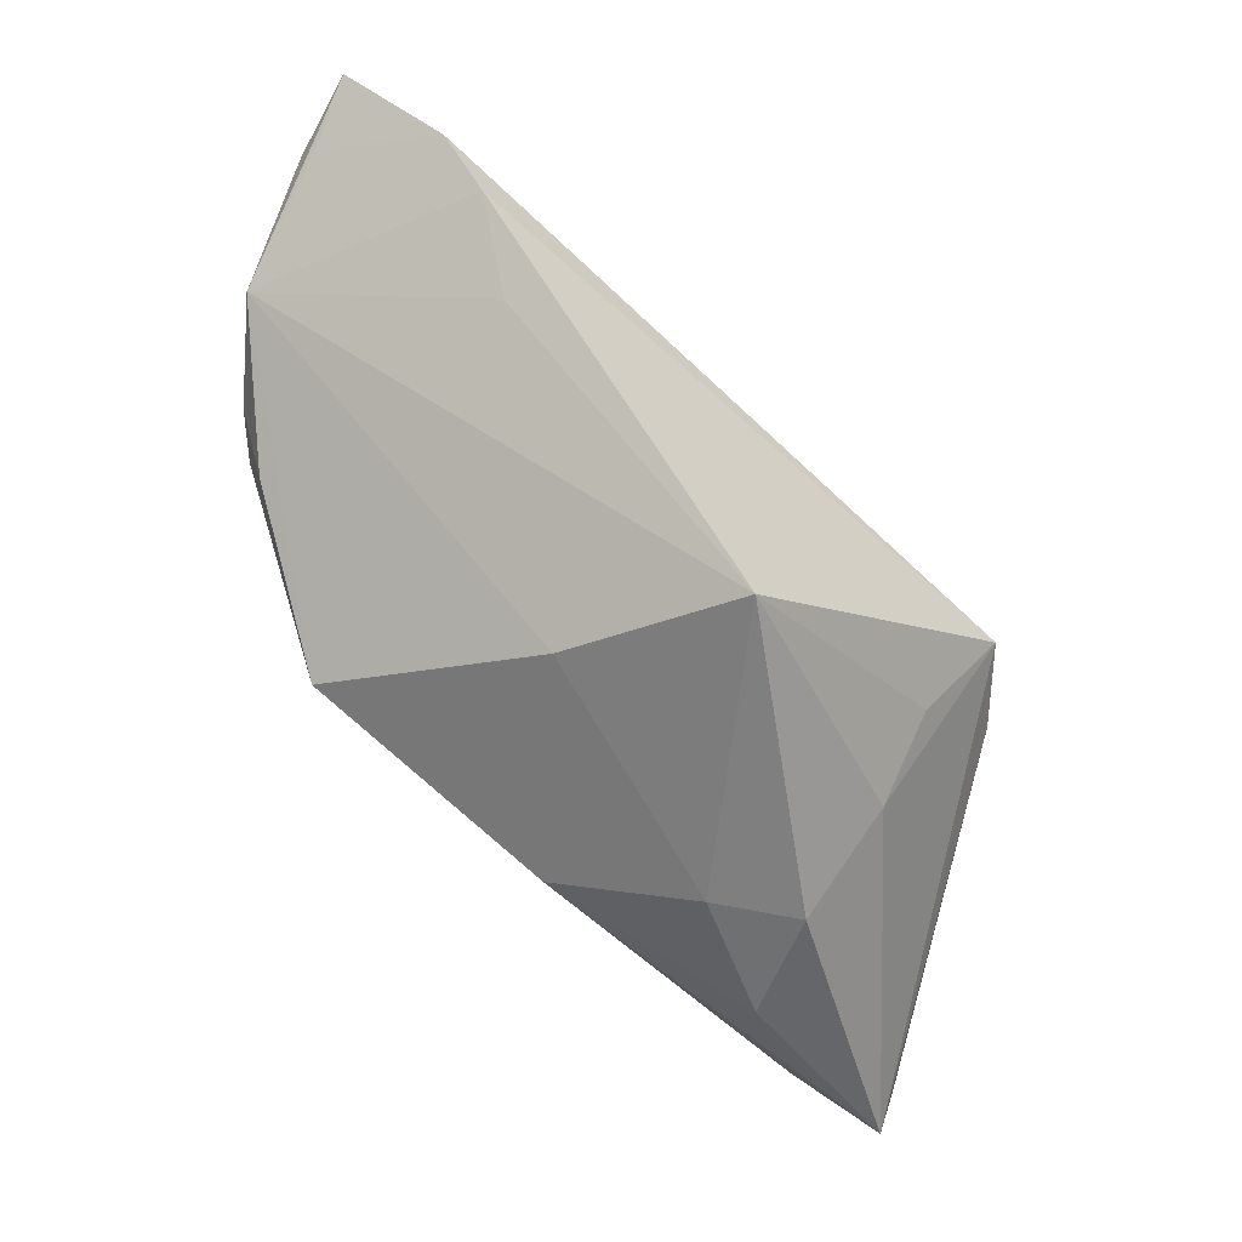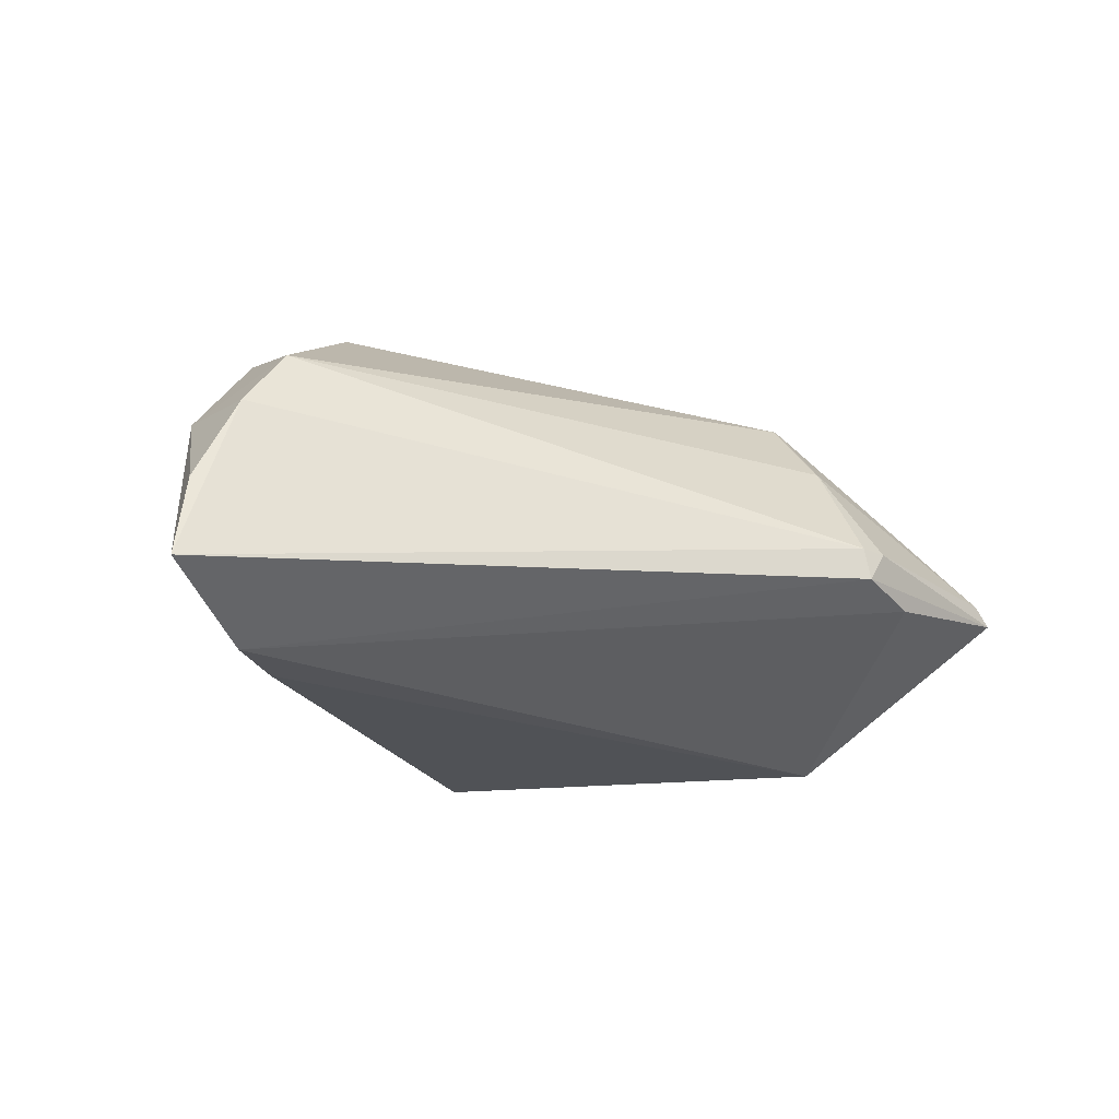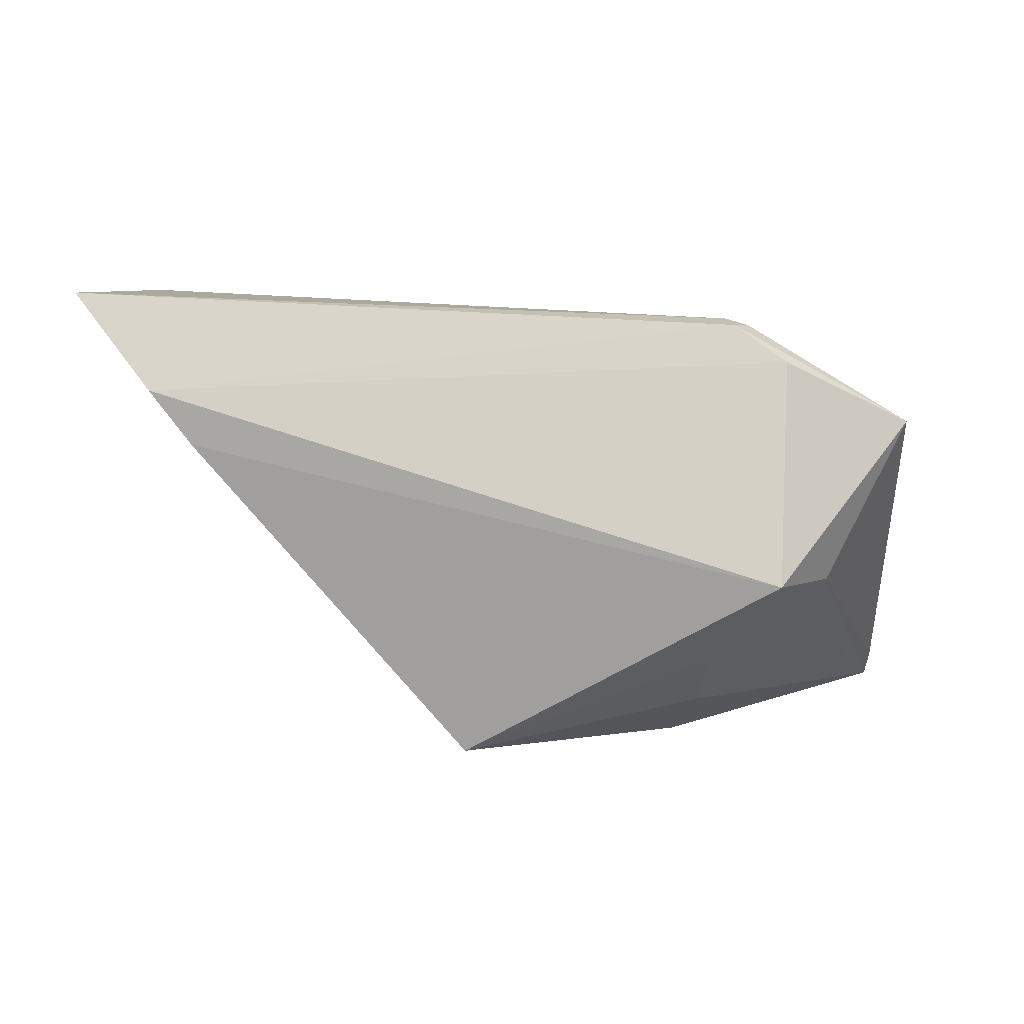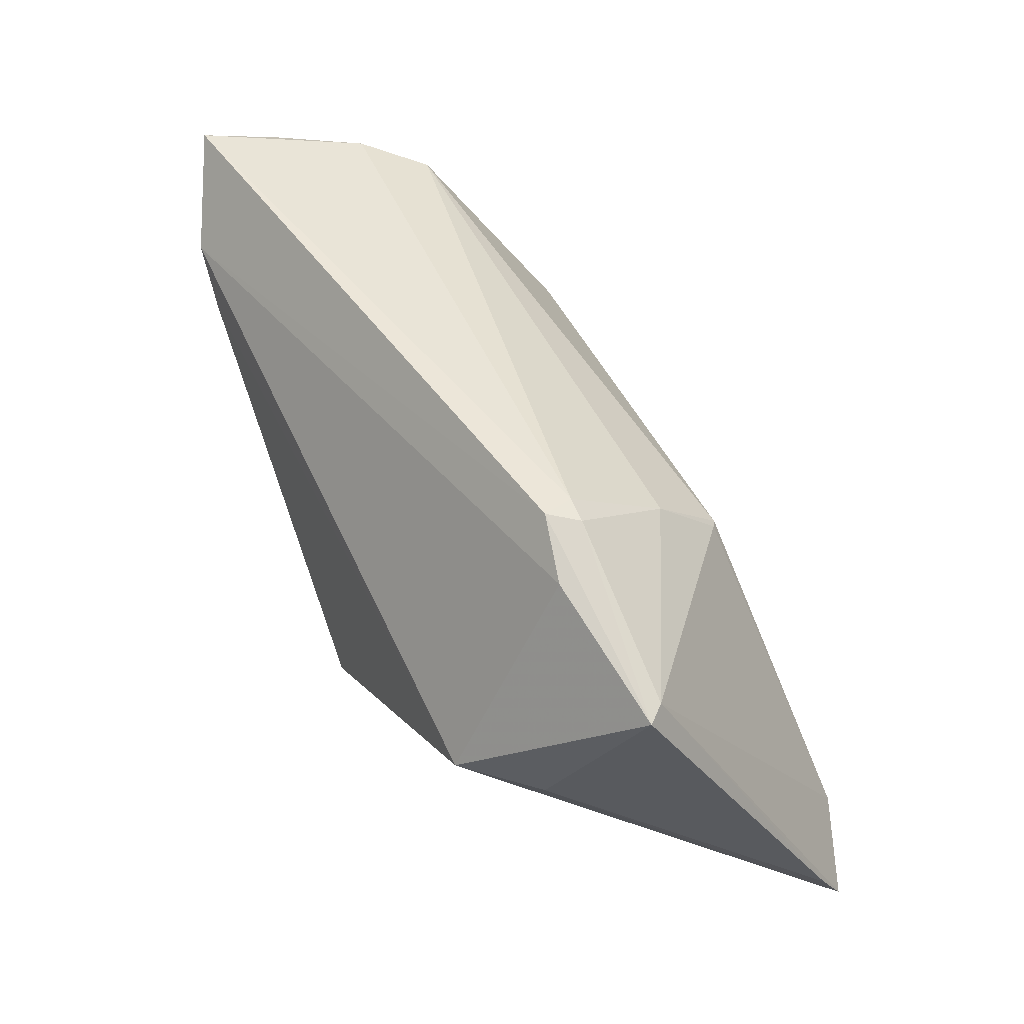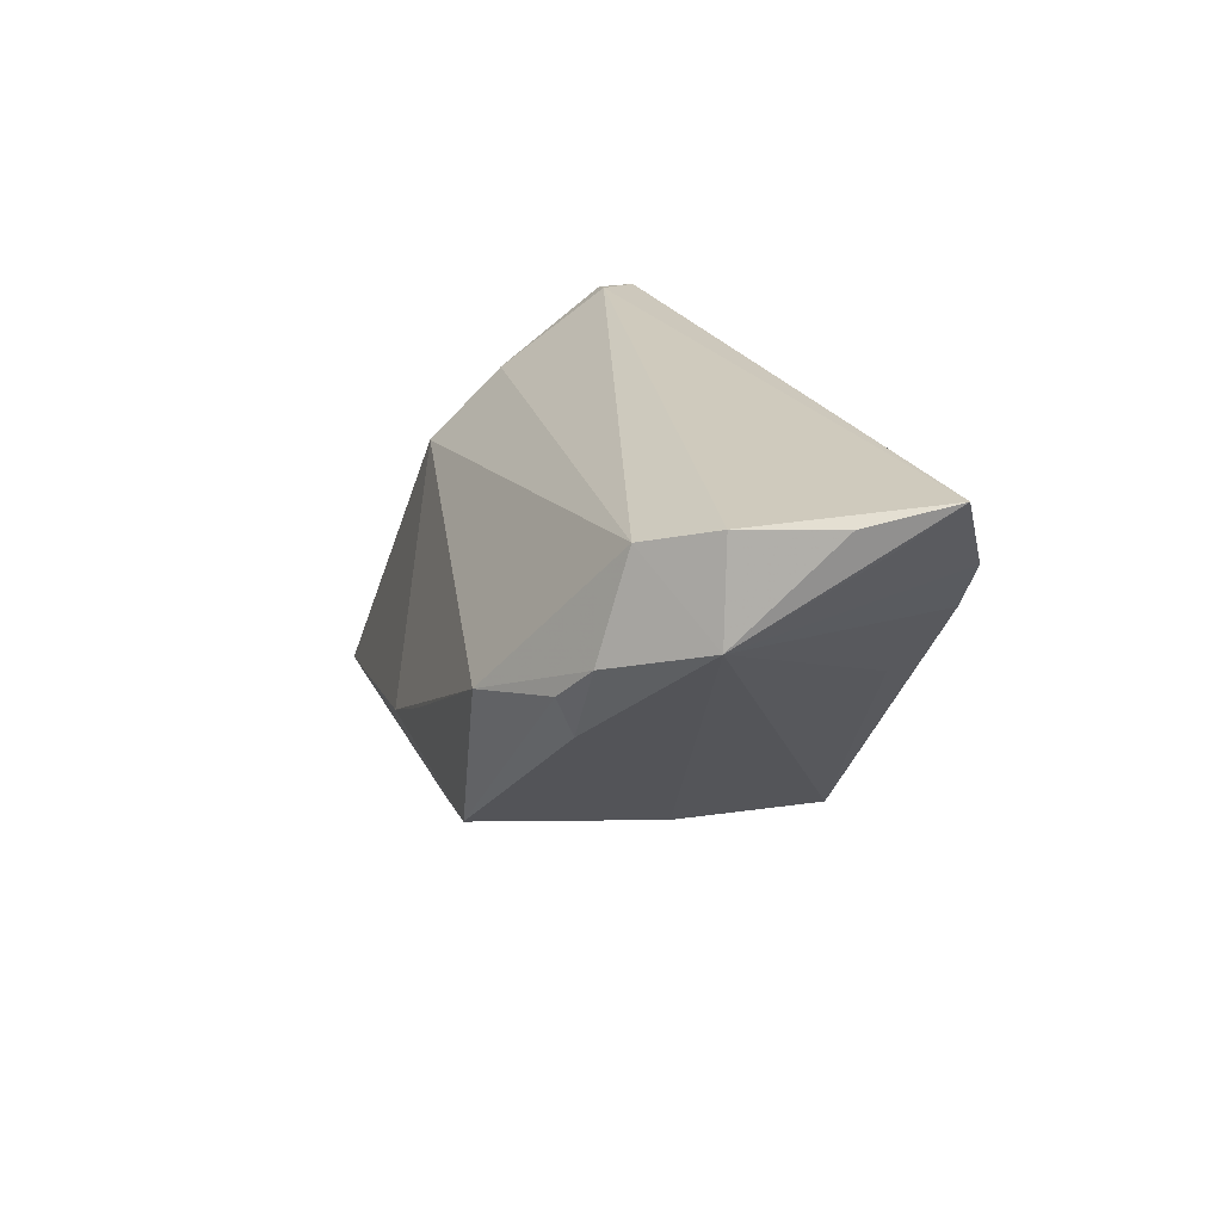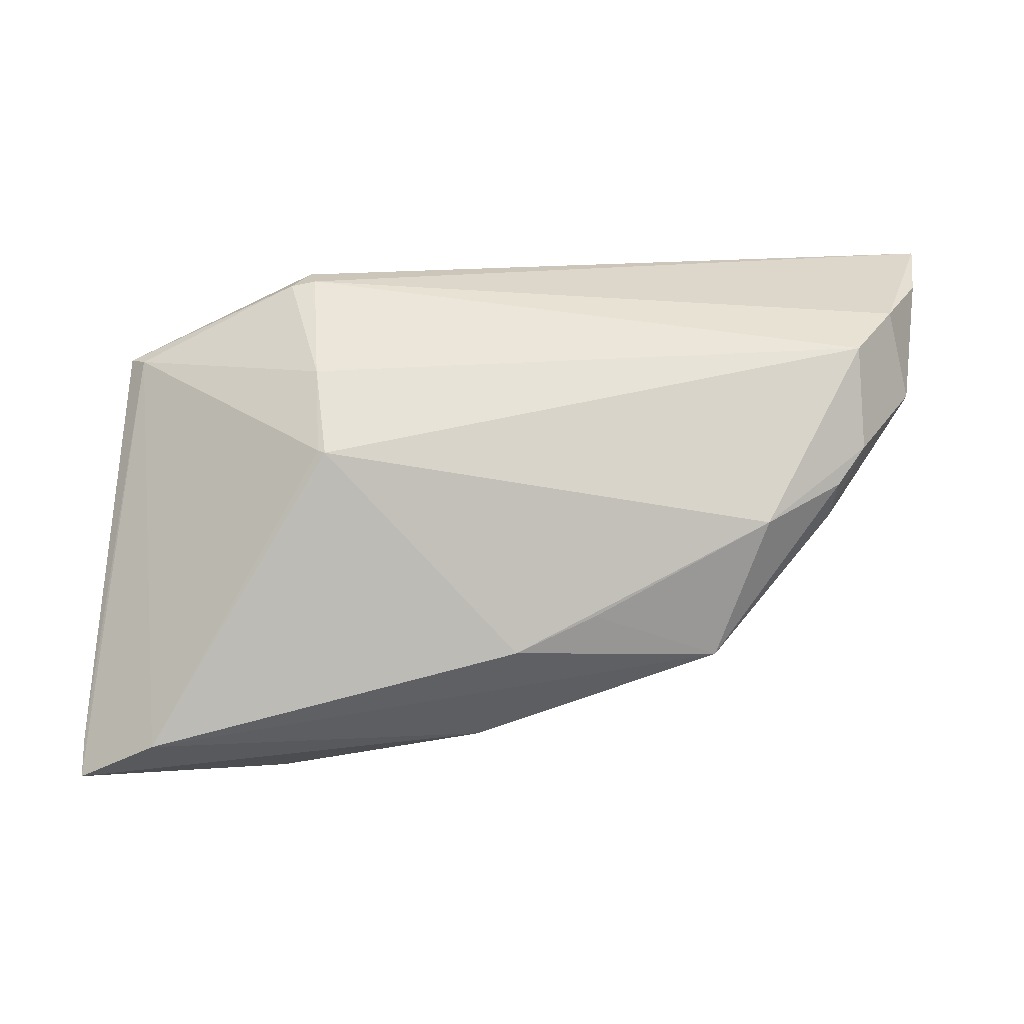
<metadata>
{"format":"obj","ext":"obj","renderer":"f3d","projection":"perspective","resolution":1024,"background":"white","views":[{"elev":-53.7,"azim":139.0,"up":"+Y"},{"elev":-20.9,"azim":156.2,"up":"+Z"},{"elev":-71.3,"azim":175.6,"up":"+Z"},{"elev":48.2,"azim":-116.7,"up":"+Y"},{"elev":22.0,"azim":76.3,"up":"+Y"},{"elev":20.0,"azim":-2.1,"up":"+Y"}]}
</metadata>
<code>
v -0.02719 -0.0005433 -0.02078
v 0.01422 -0.01966 -0.002114
v 0.03079 0.00403 0.0204
v 0.0492 0.01315 0.00323
v -0.01935 -0.02862 0.0008896
v 0.03887 0.002216 0.01315
v 0.04416 0.01688 -0.02052
v -0.0188 0.01122 0.01511
v 0.05148 0.02113 -0.009392
v 0.03313 0.002853 -0.01693
v -0.04187 0.01582 -0.005995
v 0.03932 0.01115 -0.02078
v -0.0469 -0.02659 0.01873
v -0.0208 -0.02002 -0.00893
v -0.001333 -0.02245 0.0177
v 0.04681 0.02287 0.002358
v -0.04671 -0.02285 0.01632
v -0.03356 -0.001805 -0.01328
v 0.0515 0.02372 -0.006715
v 0.02533 -0.0116 0.02056
v -0.01969 0.02586 -0.003508
v -0.01176 -0.02716 0.006273
v -0.02663 0.0224 -0.008407
v -0.0241 -0.02848 0.01288
v -0.03809 -0.0213 0.02218
v -0.02035 0.02592 -0.006827
v 0.01159 -0.006032 0.02243
v 0.04201 0.02061 0.009003
v -0.01912 0.01818 0.007738
v 0.0394 0.006424 0.01492
v 0.006891 -0.0234 -0.02078
v 0.002836 -0.009968 0.0233
v -0.02079 -0.01186 -0.01574
v -0.01802 0.01111 0.01563
v 0.0532 0.02592 -0.0155
v -0.02239 0.0253 -0.003659
v -0.04022 0.01619 -0.004021
v 0.04258 0.009909 0.01232
f 11 1 18
f 18 1 13
f 4 7 9
f 9 35 4
f 7 35 9
f 4 31 10
f 13 1 14
f 11 18 17
f 17 18 13
f 17 37 11
f 13 37 17
f 25 37 13
f 25 32 34
f 20 32 25
f 4 35 19
f 12 10 31
f 12 1 7
f 12 31 1
f 12 7 4
f 4 10 12
f 13 14 5
f 5 14 31
f 5 24 13
f 1 31 33
f 33 14 1
f 31 14 33
f 20 25 15
f 13 24 15
f 15 25 13
f 8 25 34
f 37 25 8
f 20 15 2
f 2 31 4
f 4 20 2
f 22 5 31
f 31 2 22
f 22 2 15
f 24 5 22
f 22 15 24
f 16 19 35
f 35 21 16
f 4 19 16
f 11 37 36
f 6 20 4
f 4 38 6
f 20 6 30
f 30 6 38
f 23 1 11
f 7 1 23
f 21 36 29
f 29 8 34
f 37 8 29
f 29 36 37
f 28 16 21
f 21 29 28
f 28 29 34
f 28 38 4
f 4 16 28
f 3 28 34
f 34 32 3
f 20 30 3
f 3 30 38
f 38 28 3
f 11 36 26
f 26 23 11
f 26 36 21
f 26 21 35
f 26 35 7
f 7 23 26
f 27 32 20
f 20 3 27
f 27 3 32

</code>
